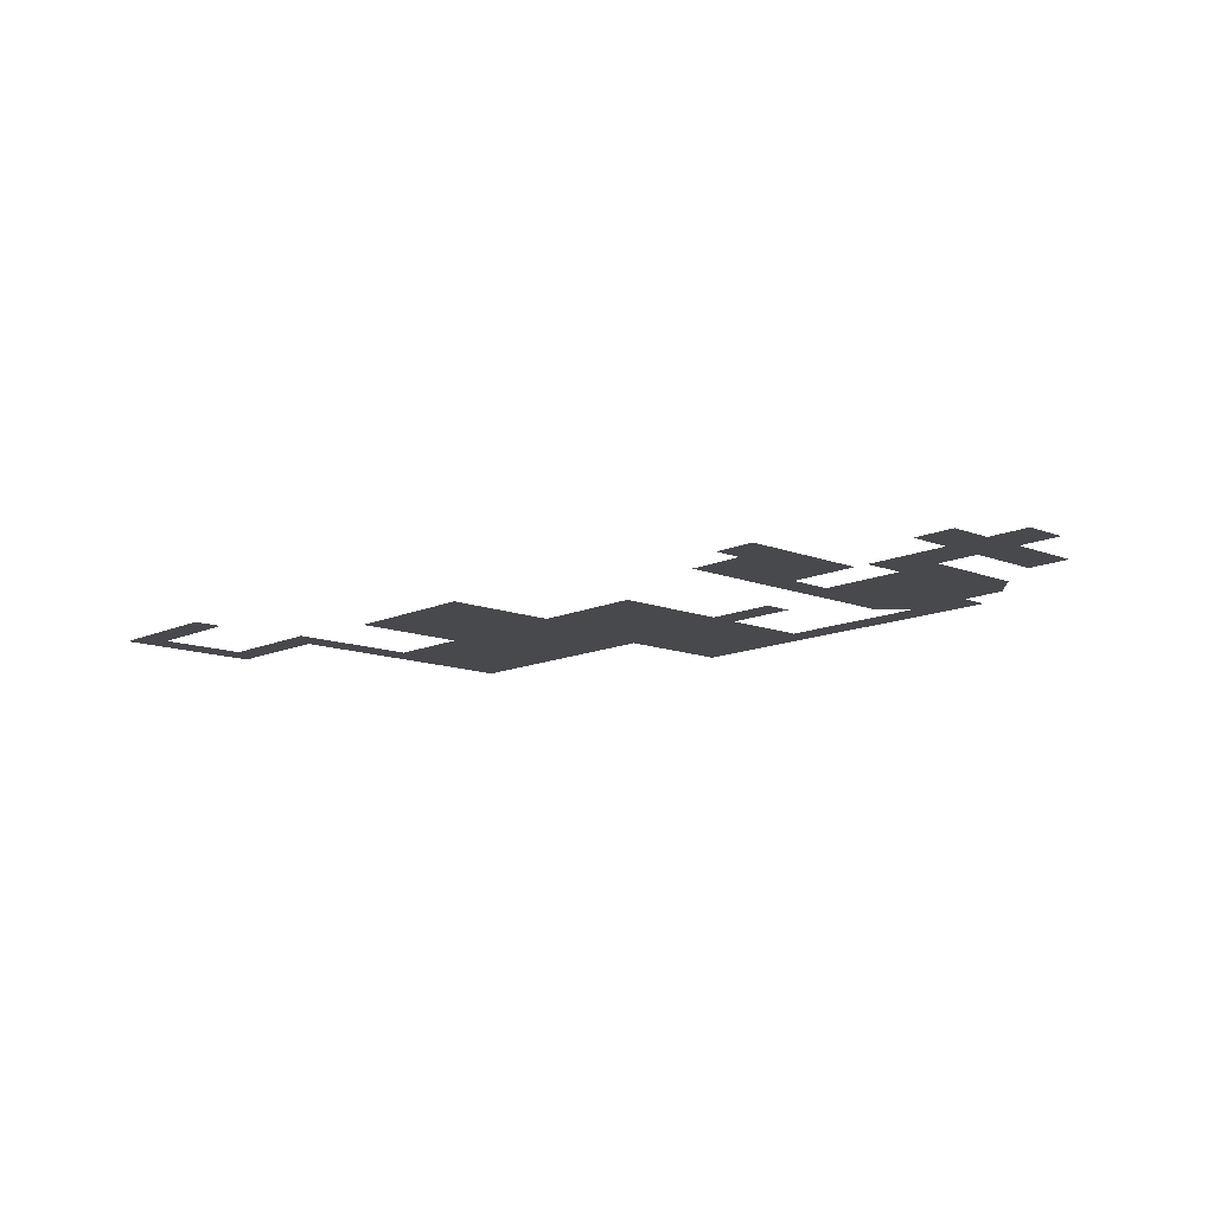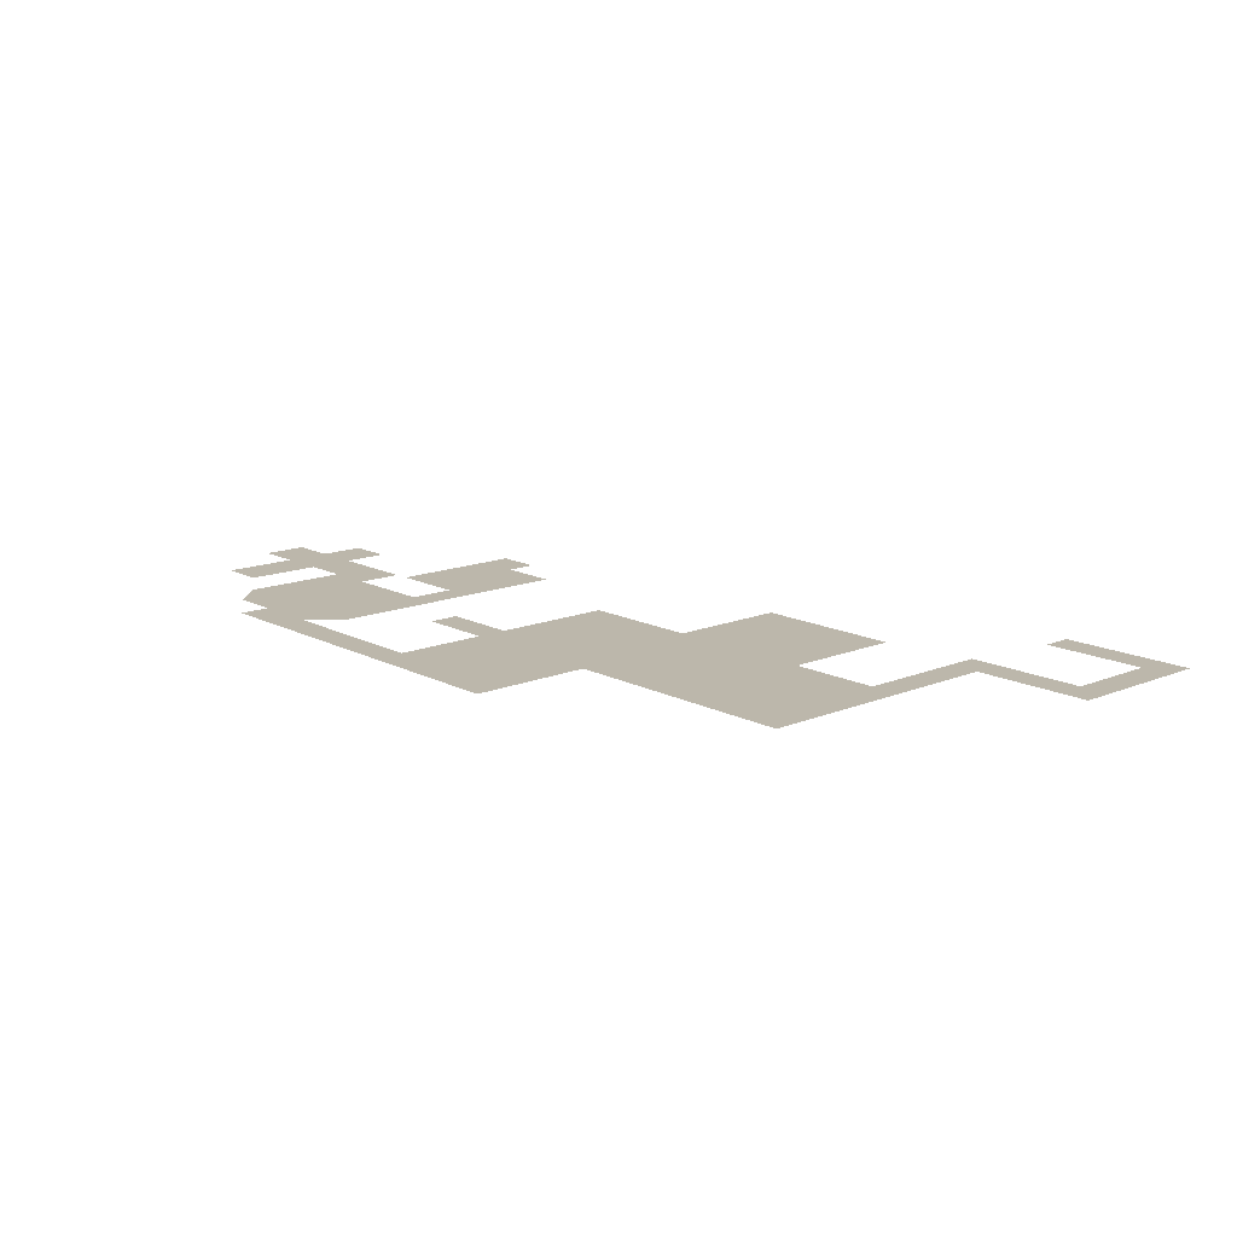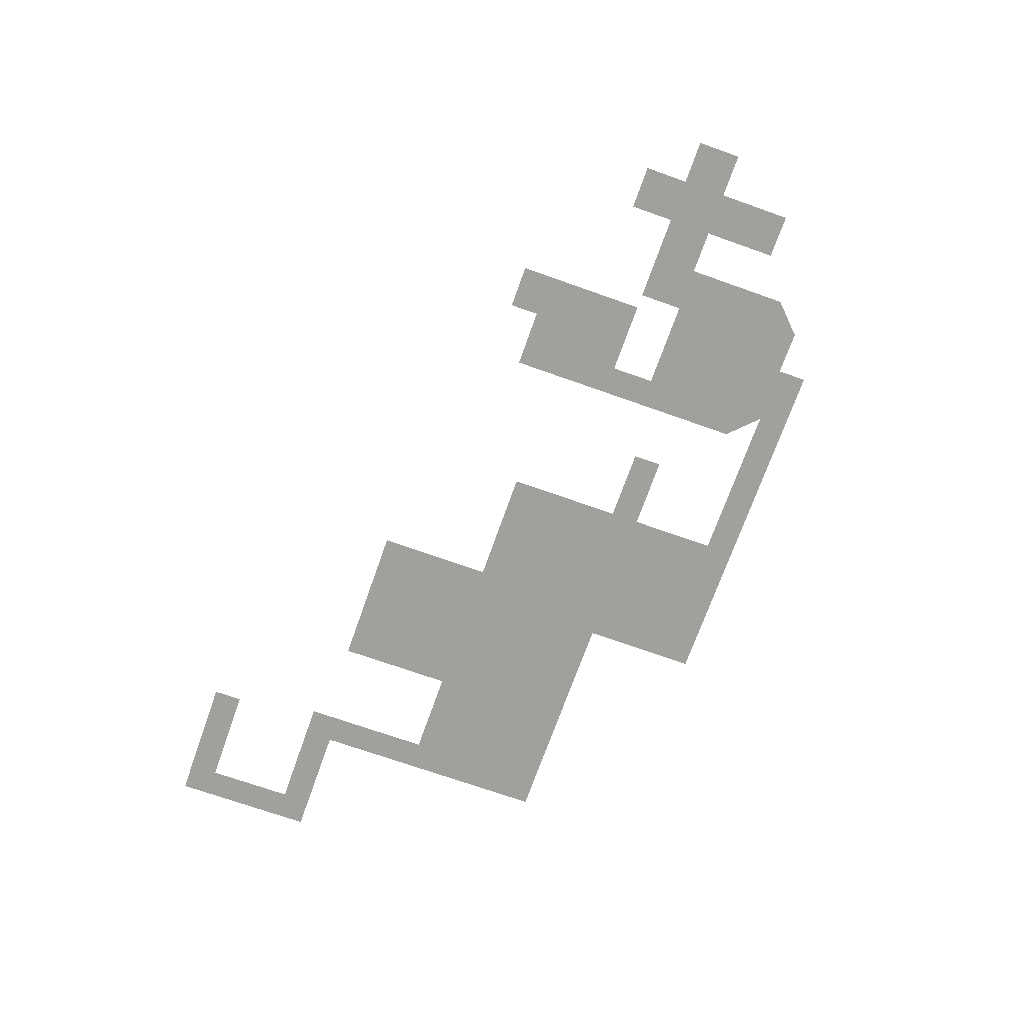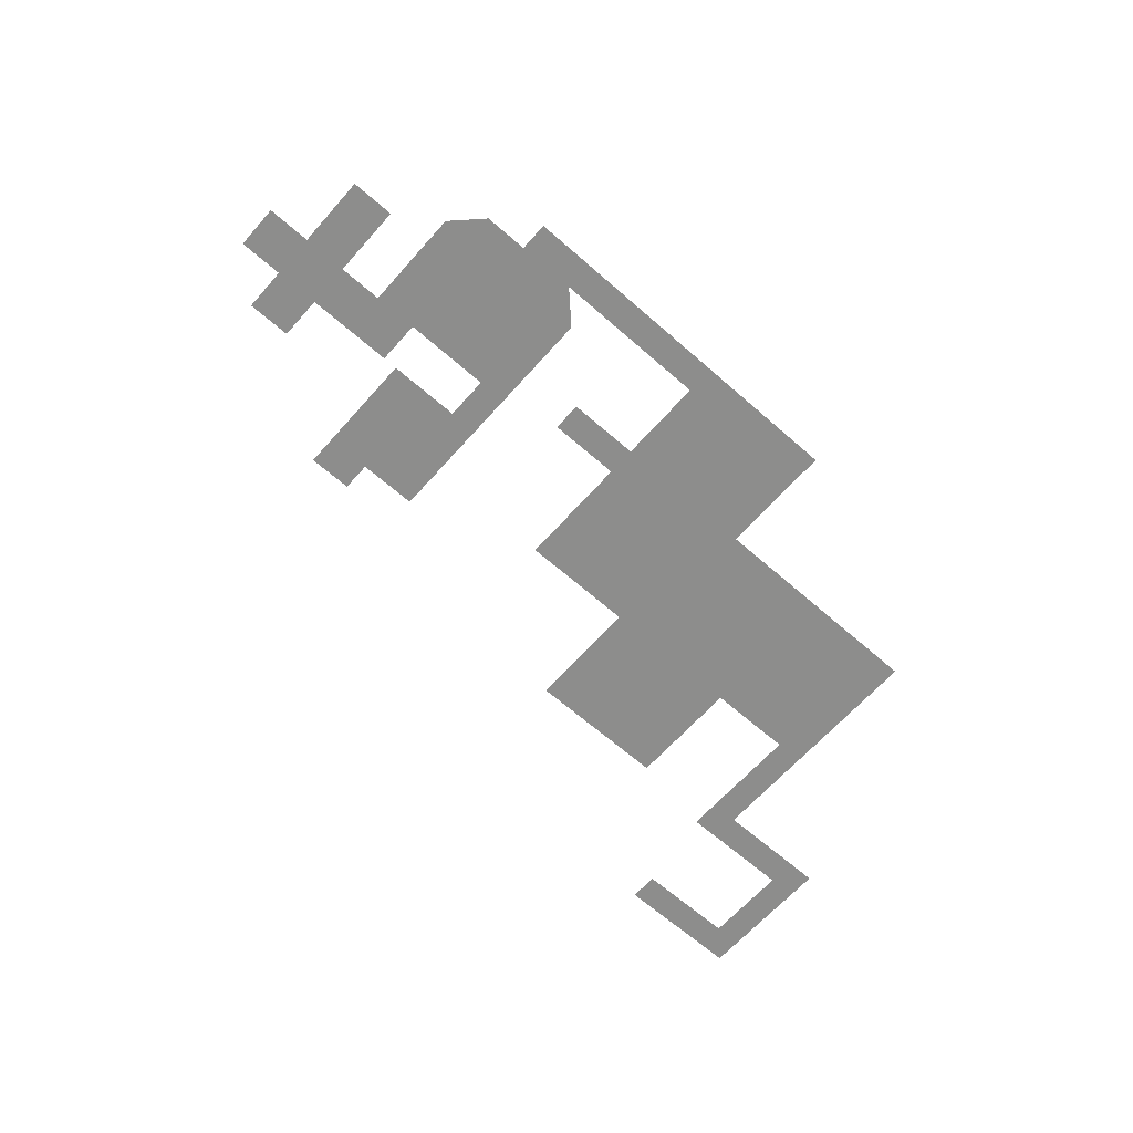
<metadata>
{"format":"obj","ext":"obj","renderer":"f3d","projection":"perspective","resolution":1024,"background":"white","views":[{"elev":-12.5,"azim":47.4,"up":"+Y"},{"elev":14.5,"azim":-131.7,"up":"+Y"},{"elev":-71.6,"azim":70.5,"up":"+Y"},{"elev":-64.5,"azim":138.5,"up":"+Y"}]}
</metadata>
<code>
o Road_03
g Road_03
v 55 0 -73
v 55 0 -71
v 52 0 -73
v 52 0 -71
v 52 0.0001 -80
v 55 0.0001 -80
v 50 0.0001 -73
v 50 0.0002 -80
v 48 0.0002 -73
v 48 0.0003 -80
v 48 0.0004 -83
v 50 0.0003 -83
v 48 0.0005 -90
v 50 0.0004 -90
v 56 0.0005 -90
v 56 0.0004 -83
v 59 0.0006 -90
v 59 0.0005 -83
v 59 0.0006 -80
v 56 0.0005 -80
v 62 0.0006 -83
v 62 0.0007 -80
v 65 0.0007 -83
v 65 0.0008 -80
v 62 0.0007 -88
v 65 0.0008 -88
v 65 0.0009 -77
v 62 0.0008 -77
v 68 0.0008 -83
v 68 0.0009 -80
v 52 0.0005 -92
v 54 0.0006 -92
v 52 0.0006 -94
v 54 0.0007 -94
v 57 0.0007 -92
v 50 0.0006 -92
v 45 0.0006 -92
v 45 0.0007 -94
v 42 0.0007 -92
v 42 0.0008 -94
v 39 0.0008 -92
v 39 0.0009 -94
v 37 0.0009 -92
v 37 0.001 -94
v 31 0.001 -92
v 31 0.0011 -94
v 29 0.0011 -92
v 29 0.0012 -94
v 31 0.0011 -86
v 29 0.0012 -86
v 31 0.0012 -84
v 29 0.0013 -84
v 39 0.0009 -86
v 37 0.001 -86
v 39 0.001 -84
v 37 0.0011 -84
v 37 0.0012 -86
v 44 0.001 -86
v 44 0.0011 -84
v 39 0.0011 -78
v 37 0.0012 -78
v 39 0.0012 -76
v 37 0.0013 -76
v 31 0.0013 -78
v 29 0.0014 -76
v 29 0.0013 -78
v 23 0.0015 -78
v 23 0.0014 -84
v 23 0.0013 -86
v 23 0.0015 -76
v 21 0.0016 -78
v 21 0.0015 -84
v 21 0.0014 -86
v 21 0.0016 -76
v 21 0.0015 -78
v 15 0.0017 -78
v 15 0.0016 -84
v 15 0.0015 -86
v 15 0.0017 -76
v 13 0.0018 -78
v 13 0.0017 -84
v 13 0.0016 -86
v 13 0.0018 -76
v 29 0.0015 -70
v 23 0.0016 -70
v 29 0.0016 -68
v 23 0.0017 -68
v 21 0.0017 -70
v 21 0.0018 -68
v 31 0.0016 -70
v 31 0.0017 -68
v 31 0.0015 -76
v 15 0.0018 -69
v 13 0.0019 -69
v 15 0.0019 -67
v 13 0.002 -67
v 7 0.0021 -67
v 7 0.002 -69
v 5 0.0022 -67
v 5 0.0021 -69
v 7 0.0022 -61
v 5 0.0023 -61
v 7 0.0023 -59
v 5 0.0024 -59
v 11 0.0023 -61
v 11 0.0024 -59
v 14 0.0024 -61
v 14 0.0025 -59
g Road_03
f 3 4 2 1
f 6 5 3 1
f 8 7 3 5
f 10 9 7 8
f 12 11 10 8
f 14 13 11 12
f 16 15 14 12
f 18 17 15 16
f 20 19 18 16
f 22 21 18 19
f 24 23 21 22
f 26 25 21 23
f 28 27 24 22
f 30 29 23 24
f 32 31 14 15
f 34 33 31 32
f 17 35 32 15
f 36 13 14 31
f 38 37 31 33
f 40 39 37 38
f 42 41 39 40
f 44 43 41 42
f 46 45 43 44
f 48 47 45 46
f 50 49 45 47
f 52 51 49 50
f 54 53 41 43
f 56 55 53 54
f 56 57 49 51
f 59 58 53 55
f 61 60 55 56
f 63 62 60 61
f 49 54 43 45
f 51 64 61 56
f 66 65 63 61
f 66 64 51 52
f 68 67 66 52
f 69 68 52 50
f 67 70 65 66
f 72 71 67 68
f 73 72 68 69
f 75 74 70 67
f 77 76 71 72
f 78 77 72 73
f 76 79 74 75
f 81 80 76 77
f 82 81 77 78
f 80 83 79 76
f 85 84 65 70
f 87 86 84 85
f 74 88 85 70
f 88 89 87 85
f 91 90 84 86
f 90 92 65 84
f 94 93 79 83
f 96 95 93 94
f 98 97 96 94
f 100 99 97 98
f 102 101 97 99
f 104 103 101 102
f 106 105 101 103
f 108 107 105 106

</code>
